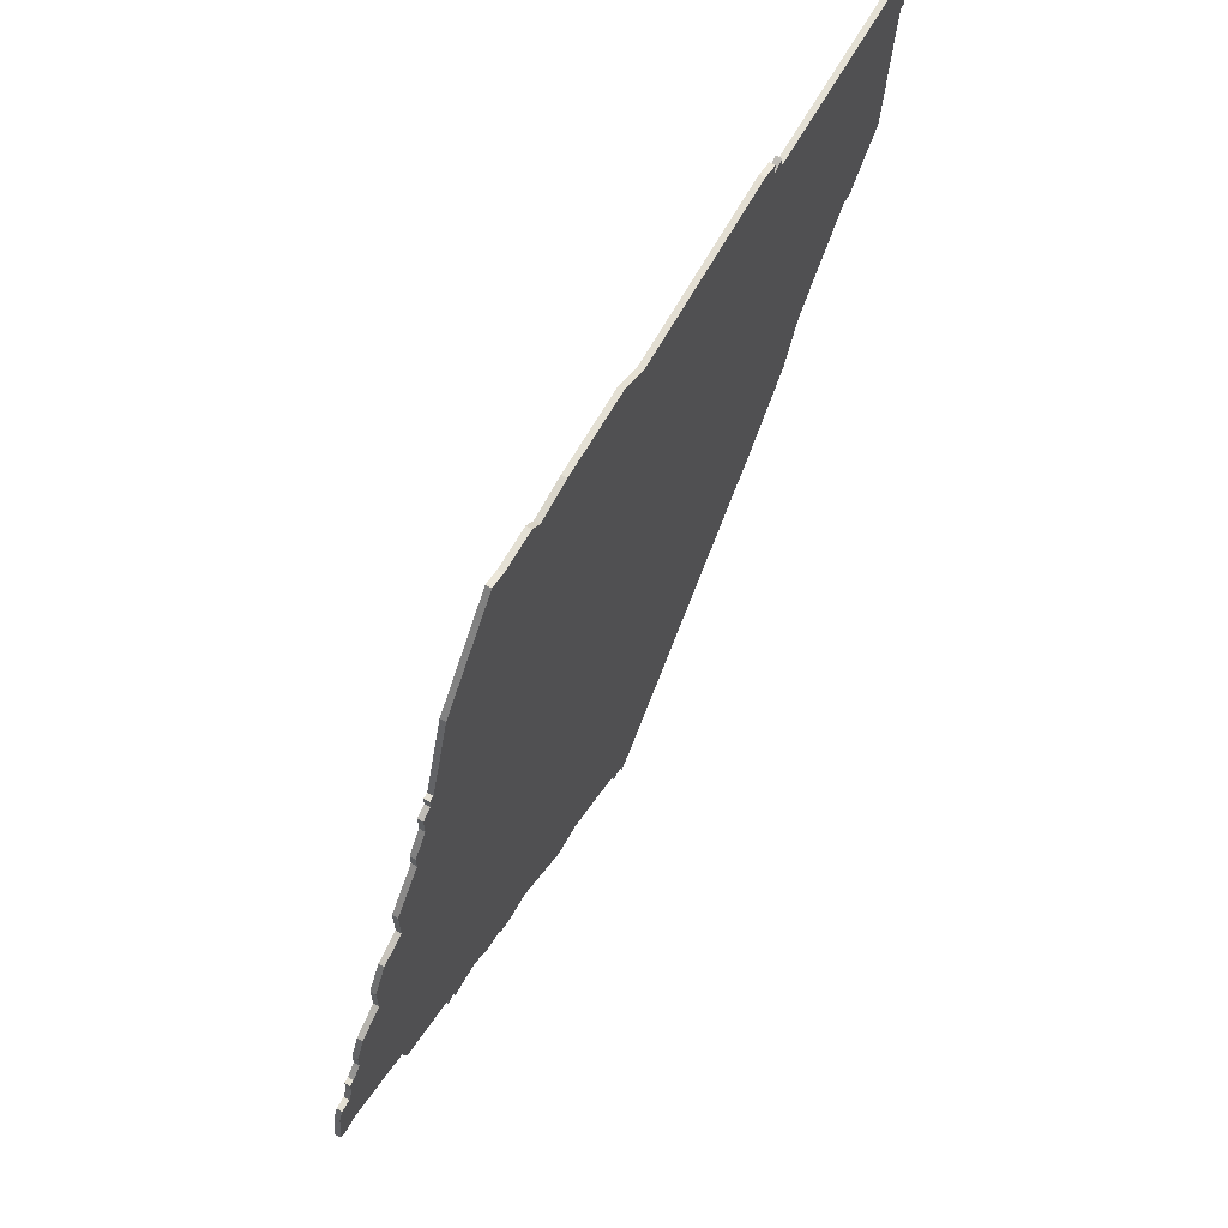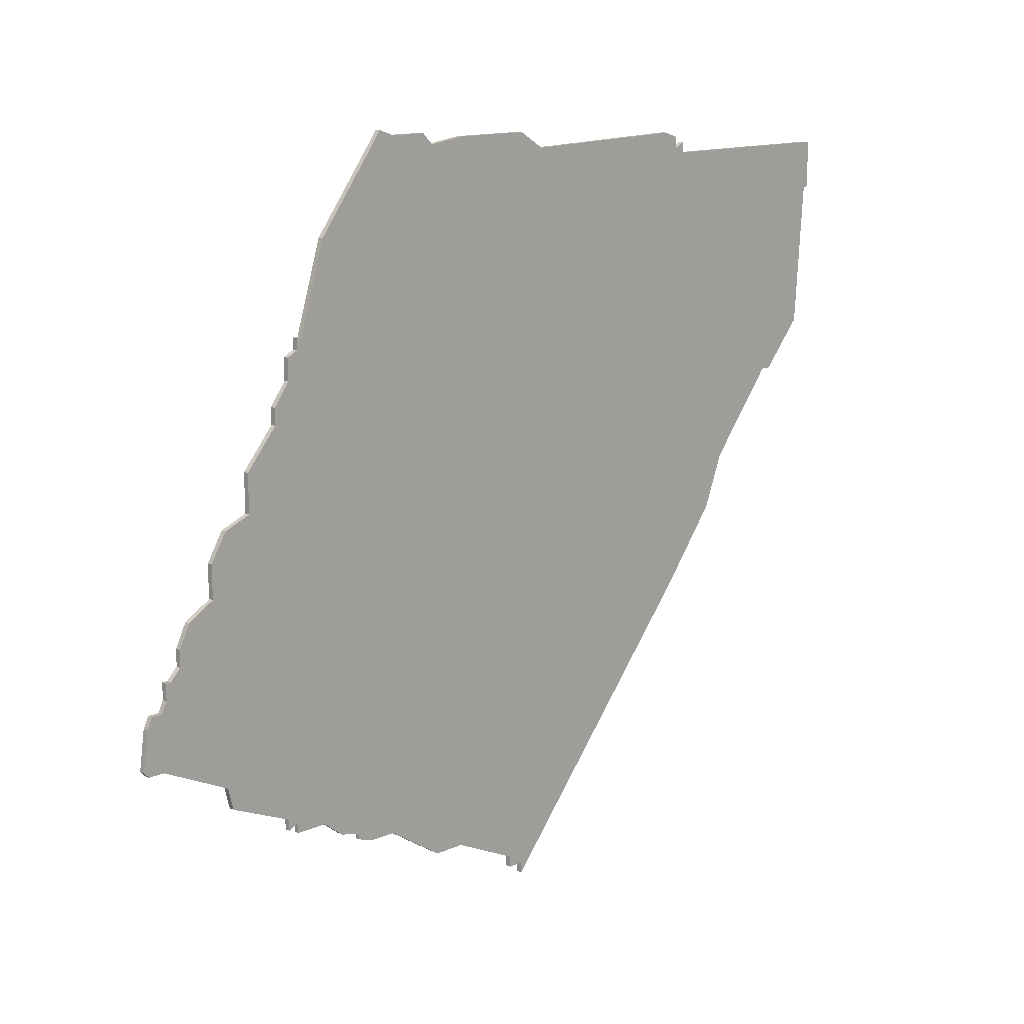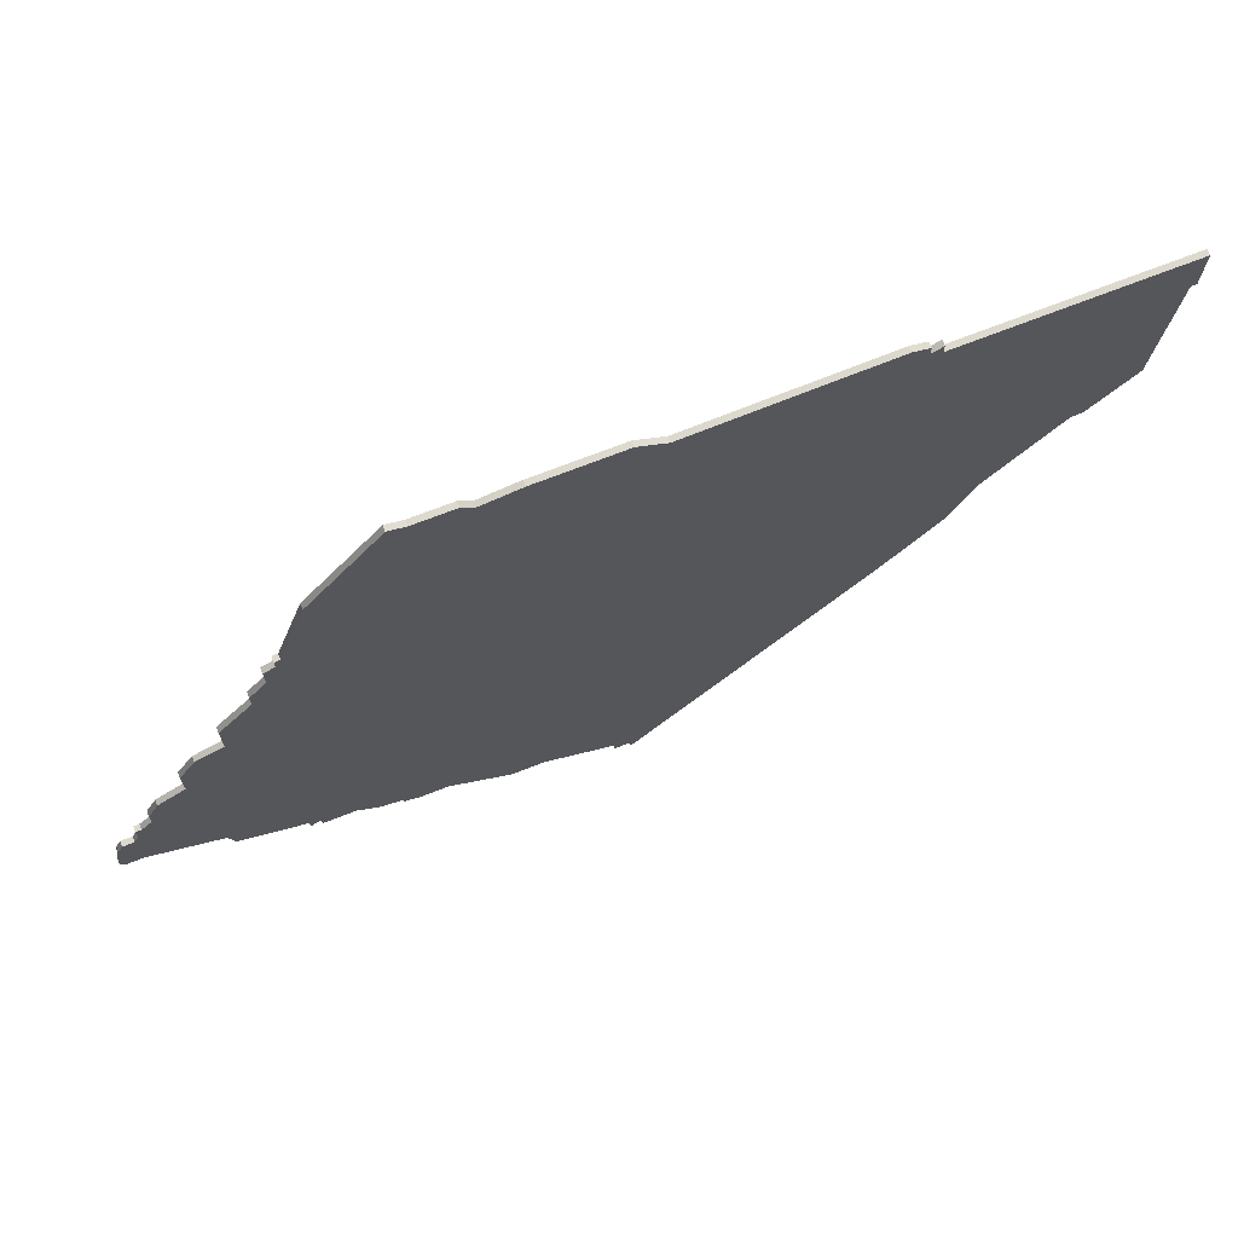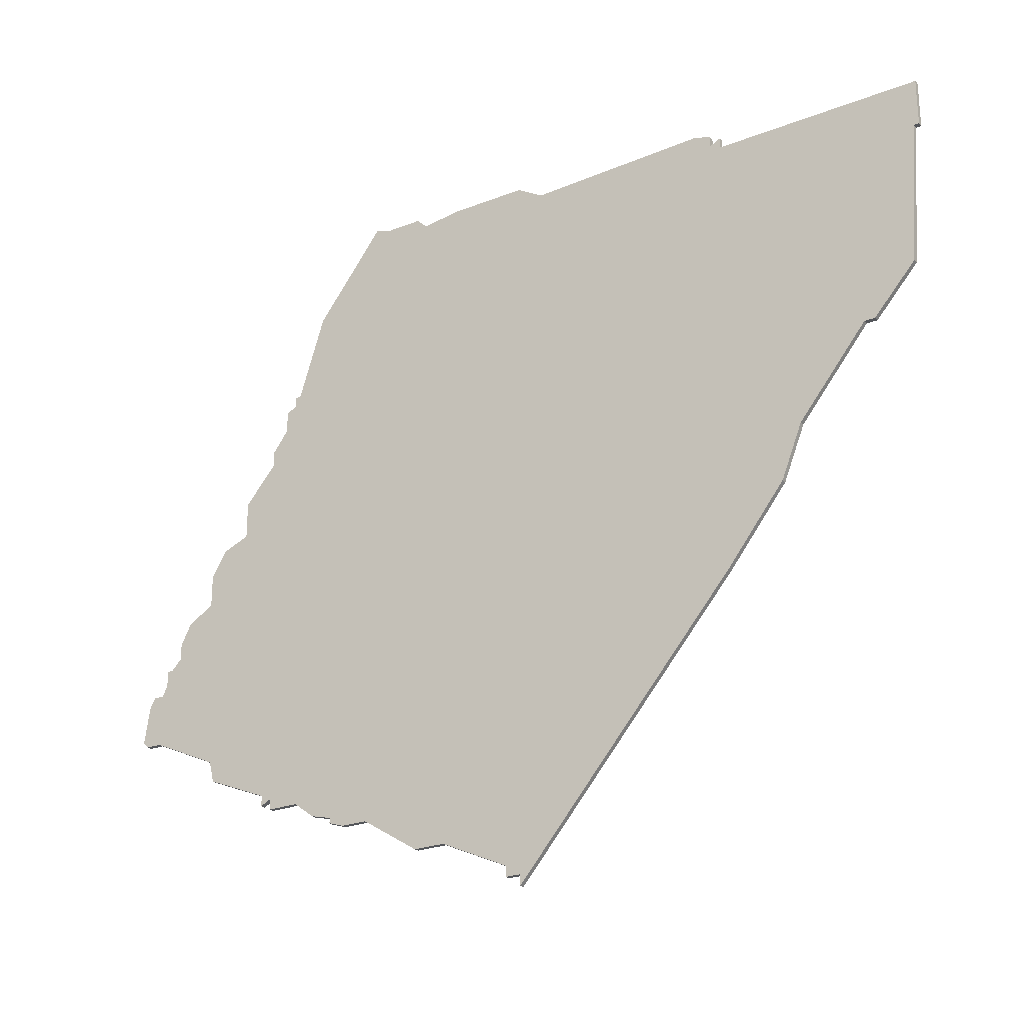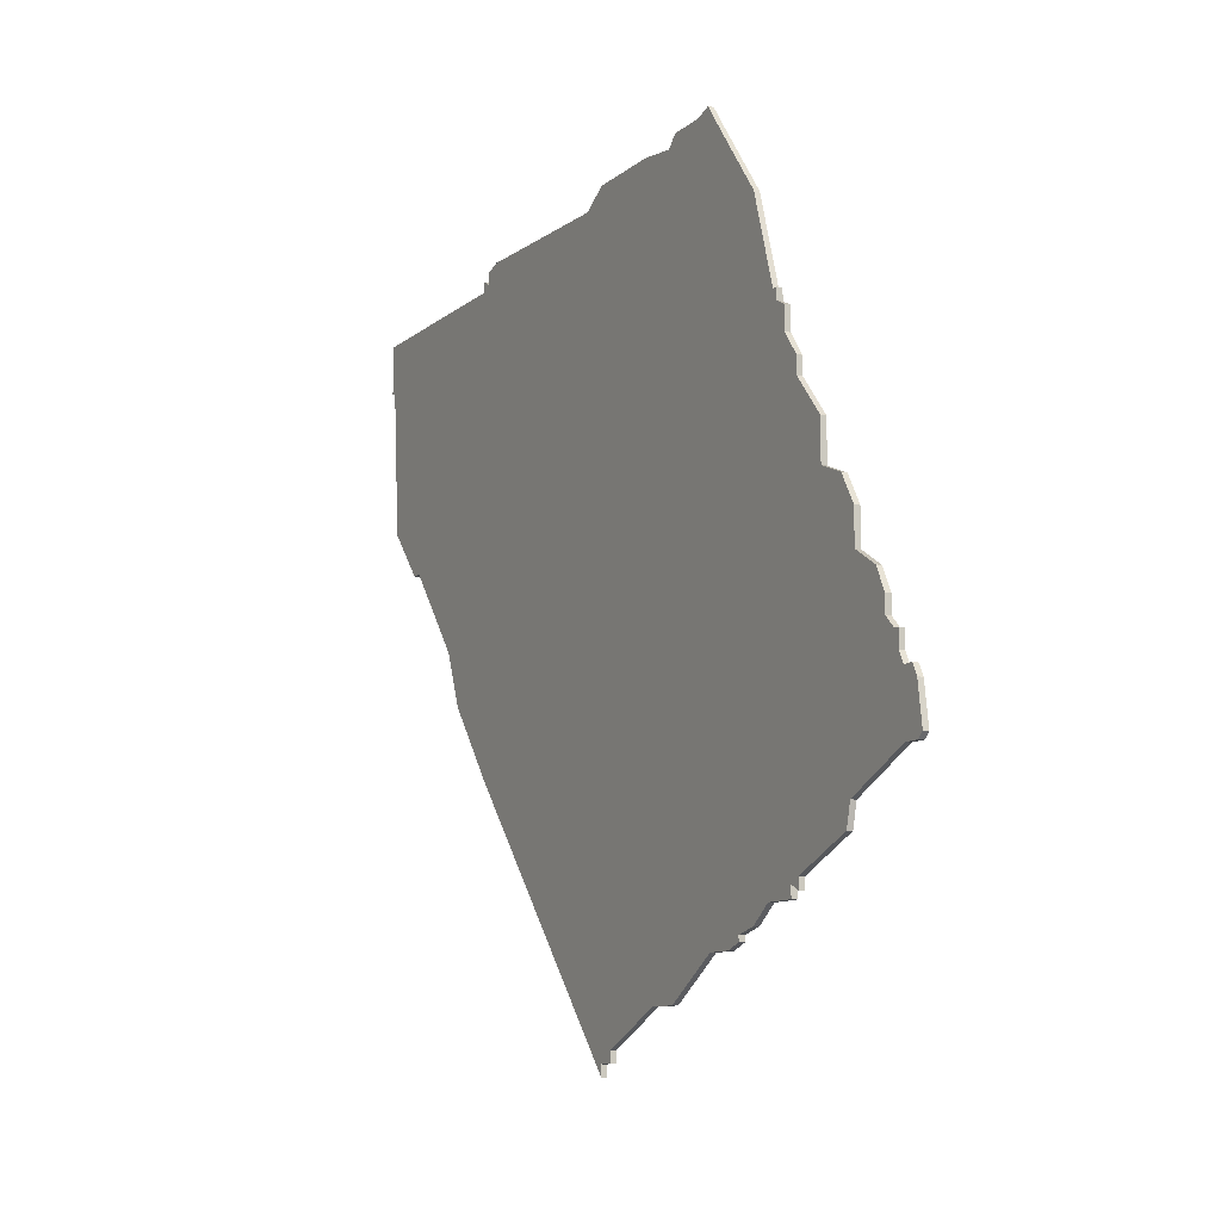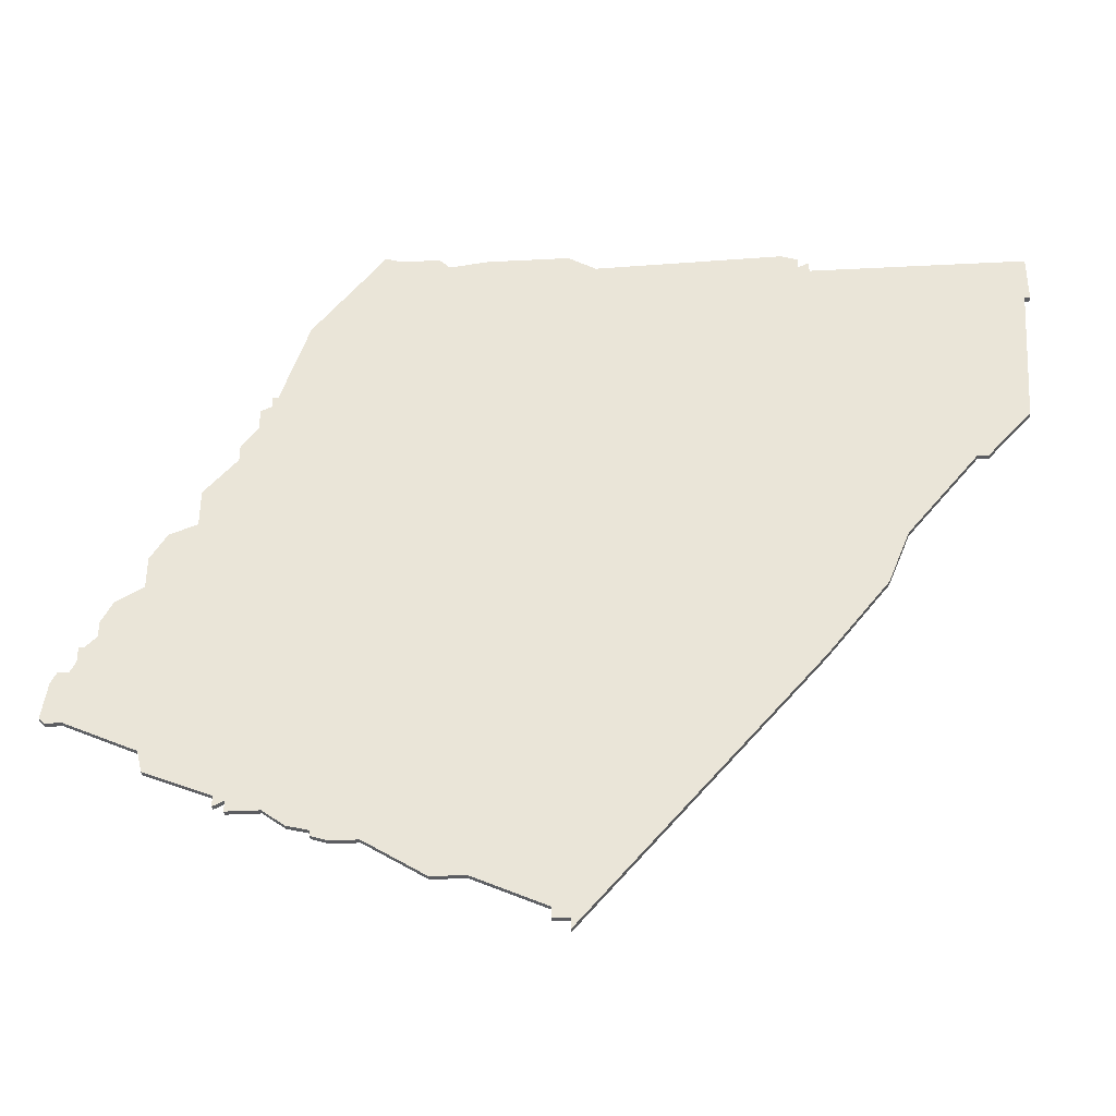
<metadata>
{"format":"obj","ext":"obj","renderer":"f3d","projection":"perspective","resolution":1024,"background":"white","views":[{"elev":66.0,"azim":119.6,"up":"+Y"},{"elev":13.2,"azim":134.6,"up":"+Y"},{"elev":71.5,"azim":158.7,"up":"+Y"},{"elev":-25.2,"azim":-147.7,"up":"+Y"},{"elev":-10.3,"azim":62.2,"up":"+Y"},{"elev":-37.1,"azim":-176.2,"up":"+Y"}]}
</metadata>
<code>
v 1564 -1298 0
v 1561 -1299 0
v 1554 -1299 0
v 1552 -1301 0
v 1545 -1300 0
v 1530 -1300 0
v 1525 -1303 0
v 1491 -1302 0
v 1488 -1303 0
v 1488 -1305 0
v 1486 -1304 0
v 1486 -1306 0
v 1447 -1306 0
v 1447 -1315 0
v 1448 -1315 0
v 1450 -1342 0
v 1458 -1351 0
v 1460 -1351 0
v 1473 -1367 0
v 1475 -1372 0
v 1477 -1377 0
v 1488 -1391 0
v 1530 -1440 0
v 1530 -1438 0
v 1533 -1438 0
v 1533 -1436 0
v 1546 -1430 0
v 1552 -1430 0
v 1563 -1423 0
v 1568 -1423 0
v 1571 -1422 0
v 1571 -1421 0
v 1575 -1420 0
v 1579 -1417 0
v 1585 -1417 0
v 1585 -1415 0
v 1587 -1416 0
v 1587 -1414 0
v 1599 -1409 0
v 1600 -1405 0
v 1613 -1399 0
v 1616 -1399 0
v 1617 -1398 0
v 1616 -1391 0
v 1615 -1389 0
v 1613 -1389 0
v 1612 -1387 0
v 1612 -1384 0
v 1611 -1384 0
v 1609 -1382 0
v 1609 -1379 0
v 1607 -1375 0
v 1602 -1372 0
v 1602 -1366 0
v 1599 -1361 0
v 1594 -1359 0
v 1594 -1352 0
v 1588 -1345 0
v 1588 -1342 0
v 1585 -1338 0
v 1585 -1334 0
v 1583 -1333 0
v 1583 -1331 0
v 1582 -1331 0
v 1577 -1315 0
v 1567 -1302 0
v 1564 -1298 1
v 1561 -1299 1
v 1554 -1299 1
v 1552 -1301 1
v 1545 -1300 1
v 1530 -1300 1
v 1525 -1303 1
v 1491 -1302 1
v 1488 -1303 1
v 1488 -1305 1
v 1486 -1304 1
v 1486 -1306 1
v 1447 -1306 1
v 1447 -1315 1
v 1448 -1315 1
v 1450 -1342 1
v 1458 -1351 1
v 1460 -1351 1
v 1473 -1367 1
v 1475 -1372 1
v 1477 -1377 1
v 1488 -1391 1
v 1530 -1440 1
v 1530 -1438 1
v 1533 -1438 1
v 1533 -1436 1
v 1546 -1430 1
v 1552 -1430 1
v 1563 -1423 1
v 1568 -1423 1
v 1571 -1422 1
v 1571 -1421 1
v 1575 -1420 1
v 1579 -1417 1
v 1585 -1417 1
v 1585 -1415 1
v 1587 -1416 1
v 1587 -1414 1
v 1599 -1409 1
v 1600 -1405 1
v 1613 -1399 1
v 1616 -1399 1
v 1617 -1398 1
v 1616 -1391 1
v 1615 -1389 1
v 1613 -1389 1
v 1612 -1387 1
v 1612 -1384 1
v 1611 -1384 1
v 1609 -1382 1
v 1609 -1379 1
v 1607 -1375 1
v 1602 -1372 1
v 1602 -1366 1
v 1599 -1361 1
v 1594 -1359 1
v 1594 -1352 1
v 1588 -1345 1
v 1588 -1342 1
v 1585 -1338 1
v 1585 -1334 1
v 1583 -1333 1
v 1583 -1331 1
v 1582 -1331 1
v 1577 -1315 1
v 1567 -1302 1
f 2 1 66
f 4 3 2
f 6 5 4
f 9 8 7
f 12 11 10
f 14 13 12
f 17 16 15
f 22 21 20
f 24 23 22
f 26 25 24
f 29 28 27
f 31 30 29
f 34 33 32
f 36 35 34
f 38 37 36
f 40 39 38
f 43 42 41
f 45 44 43
f 49 48 47
f 52 51 50
f 55 54 53
f 58 57 56
f 60 59 58
f 62 61 60
f 64 63 62
f 66 65 64
f 4 2 66
f 7 6 4
f 10 9 7
f 15 14 12
f 18 17 15
f 22 20 19
f 26 24 22
f 32 31 29
f 38 36 34
f 45 43 41
f 50 49 47
f 53 52 50
f 56 55 53
f 64 62 60
f 4 66 64
f 12 10 7
f 18 15 12
f 26 22 19
f 34 32 29
f 40 38 34
f 45 41 40
f 50 47 46
f 4 64 60
f 12 7 4
f 19 18 12
f 27 26 19
f 40 34 29
f 46 45 40
f 53 50 46
f 4 60 58
f 19 12 4
f 29 27 19
f 46 40 29
f 4 58 56
f 29 19 4
f 53 46 29
f 4 56 53
f 53 29 4
f 132 67 68
f 68 69 70
f 70 71 72
f 73 74 75
f 76 77 78
f 78 79 80
f 81 82 83
f 86 87 88
f 88 89 90
f 90 91 92
f 93 94 95
f 95 96 97
f 98 99 100
f 100 101 102
f 102 103 104
f 104 105 106
f 107 108 109
f 109 110 111
f 113 114 115
f 116 117 118
f 119 120 121
f 122 123 124
f 124 125 126
f 126 127 128
f 128 129 130
f 130 131 132
f 132 68 70
f 70 72 73
f 73 75 76
f 78 80 81
f 81 83 84
f 85 86 88
f 88 90 92
f 95 97 98
f 100 102 104
f 107 109 111
f 113 115 116
f 116 118 119
f 119 121 122
f 126 128 130
f 130 132 70
f 73 76 78
f 78 81 84
f 85 88 92
f 95 98 100
f 100 104 106
f 106 107 111
f 112 113 116
f 126 130 70
f 70 73 78
f 78 84 85
f 85 92 93
f 95 100 106
f 106 111 112
f 112 116 119
f 124 126 70
f 70 78 85
f 85 93 95
f 95 106 112
f 122 124 70
f 70 85 95
f 95 112 119
f 119 122 70
f 70 95 119
f 68 67 2
f 2 67 1
f 69 68 3
f 3 68 2
f 70 69 4
f 4 69 3
f 71 70 5
f 5 70 4
f 72 71 6
f 6 71 5
f 73 72 7
f 7 72 6
f 74 73 8
f 8 73 7
f 75 74 9
f 9 74 8
f 76 75 10
f 10 75 9
f 77 76 11
f 11 76 10
f 78 77 12
f 12 77 11
f 79 78 13
f 13 78 12
f 80 79 14
f 14 79 13
f 81 80 15
f 15 80 14
f 82 81 16
f 16 81 15
f 83 82 17
f 17 82 16
f 84 83 18
f 18 83 17
f 85 84 19
f 19 84 18
f 86 85 20
f 20 85 19
f 87 86 21
f 21 86 20
f 88 87 22
f 22 87 21
f 89 88 23
f 23 88 22
f 90 89 24
f 24 89 23
f 91 90 25
f 25 90 24
f 92 91 26
f 26 91 25
f 93 92 27
f 27 92 26
f 94 93 28
f 28 93 27
f 95 94 29
f 29 94 28
f 96 95 30
f 30 95 29
f 97 96 31
f 31 96 30
f 98 97 32
f 32 97 31
f 99 98 33
f 33 98 32
f 100 99 34
f 34 99 33
f 101 100 35
f 35 100 34
f 102 101 36
f 36 101 35
f 103 102 37
f 37 102 36
f 104 103 38
f 38 103 37
f 105 104 39
f 39 104 38
f 106 105 40
f 40 105 39
f 107 106 41
f 41 106 40
f 108 107 42
f 42 107 41
f 109 108 43
f 43 108 42
f 110 109 44
f 44 109 43
f 111 110 45
f 45 110 44
f 112 111 46
f 46 111 45
f 113 112 47
f 47 112 46
f 114 113 48
f 48 113 47
f 115 114 49
f 49 114 48
f 116 115 50
f 50 115 49
f 117 116 51
f 51 116 50
f 118 117 52
f 52 117 51
f 119 118 53
f 53 118 52
f 120 119 54
f 54 119 53
f 121 120 55
f 55 120 54
f 122 121 56
f 56 121 55
f 123 122 57
f 57 122 56
f 124 123 58
f 58 123 57
f 125 124 59
f 59 124 58
f 126 125 60
f 60 125 59
f 127 126 61
f 61 126 60
f 128 127 62
f 62 127 61
f 129 128 63
f 63 128 62
f 130 129 64
f 64 129 63
f 131 130 65
f 65 130 64
f 67 132 1
f 1 132 66
f 132 131 66
f 66 131 65

</code>
